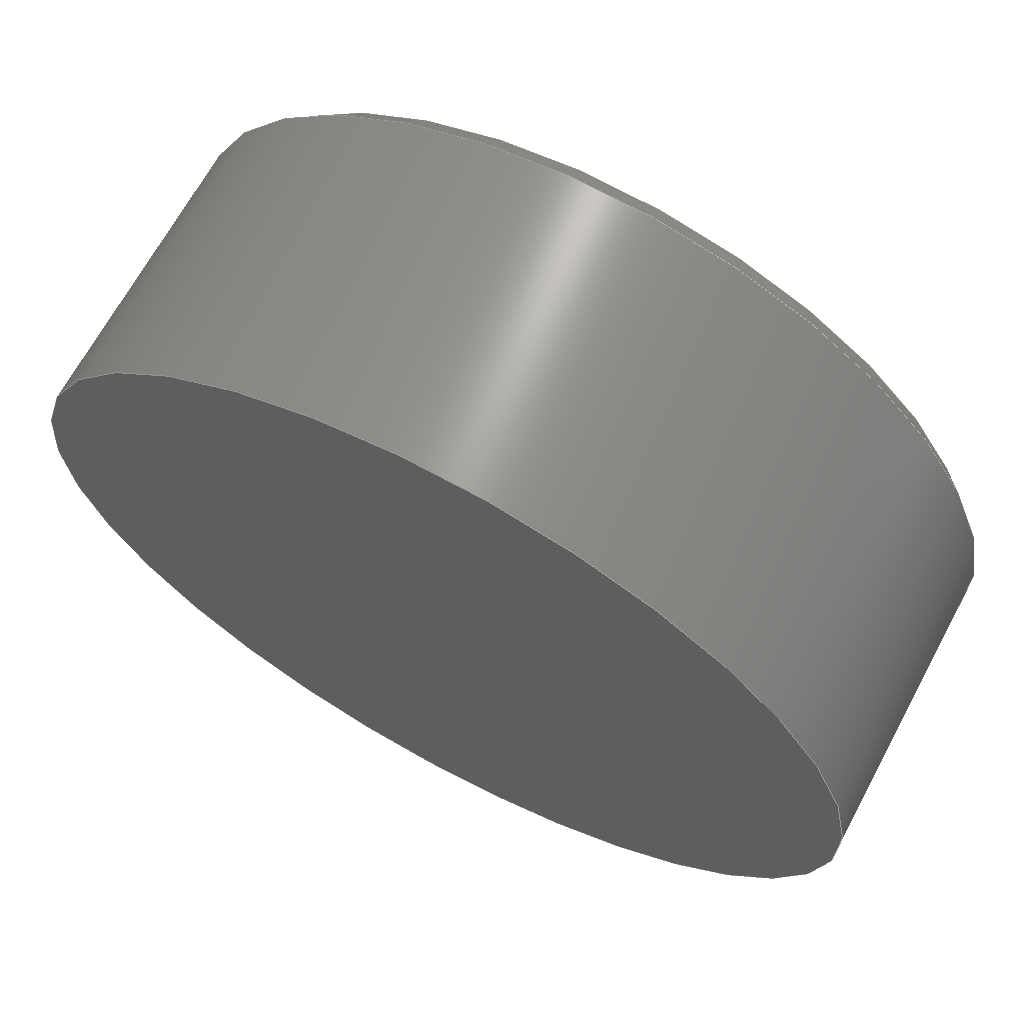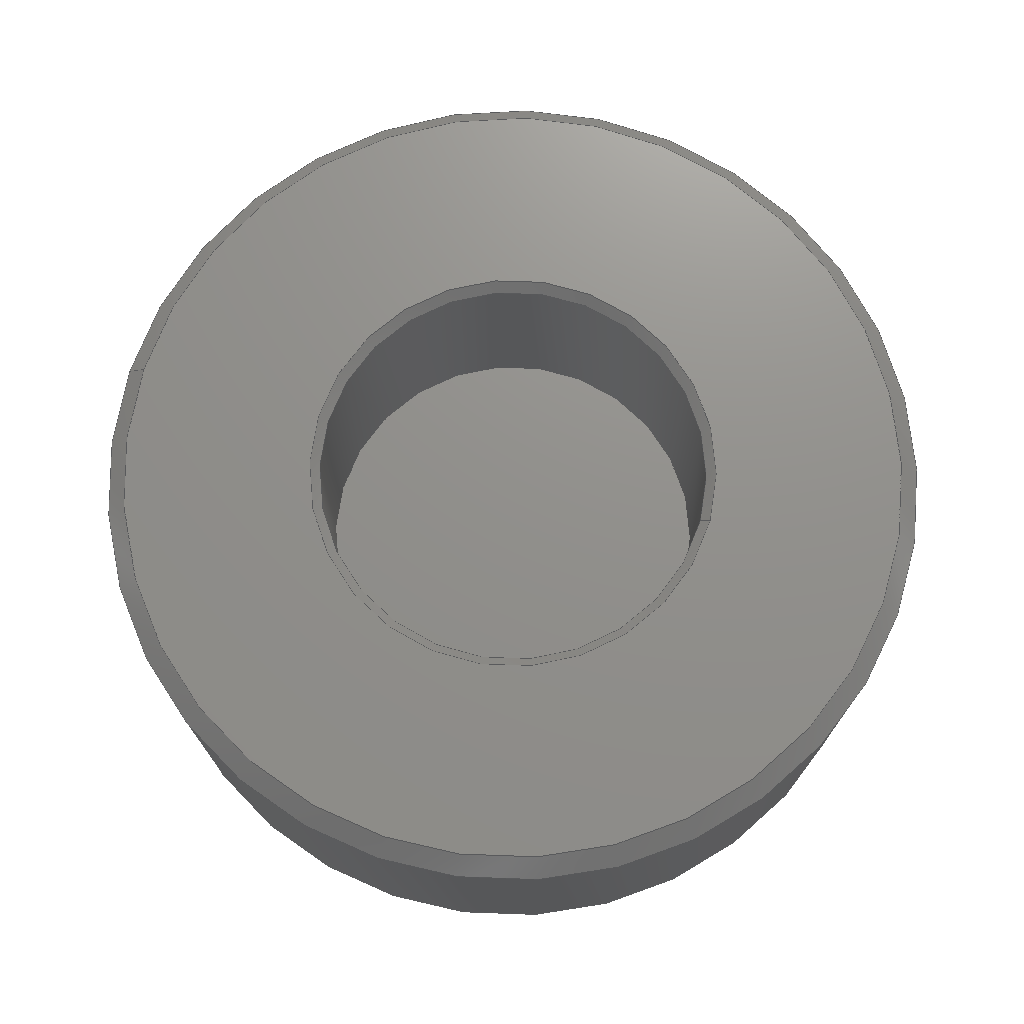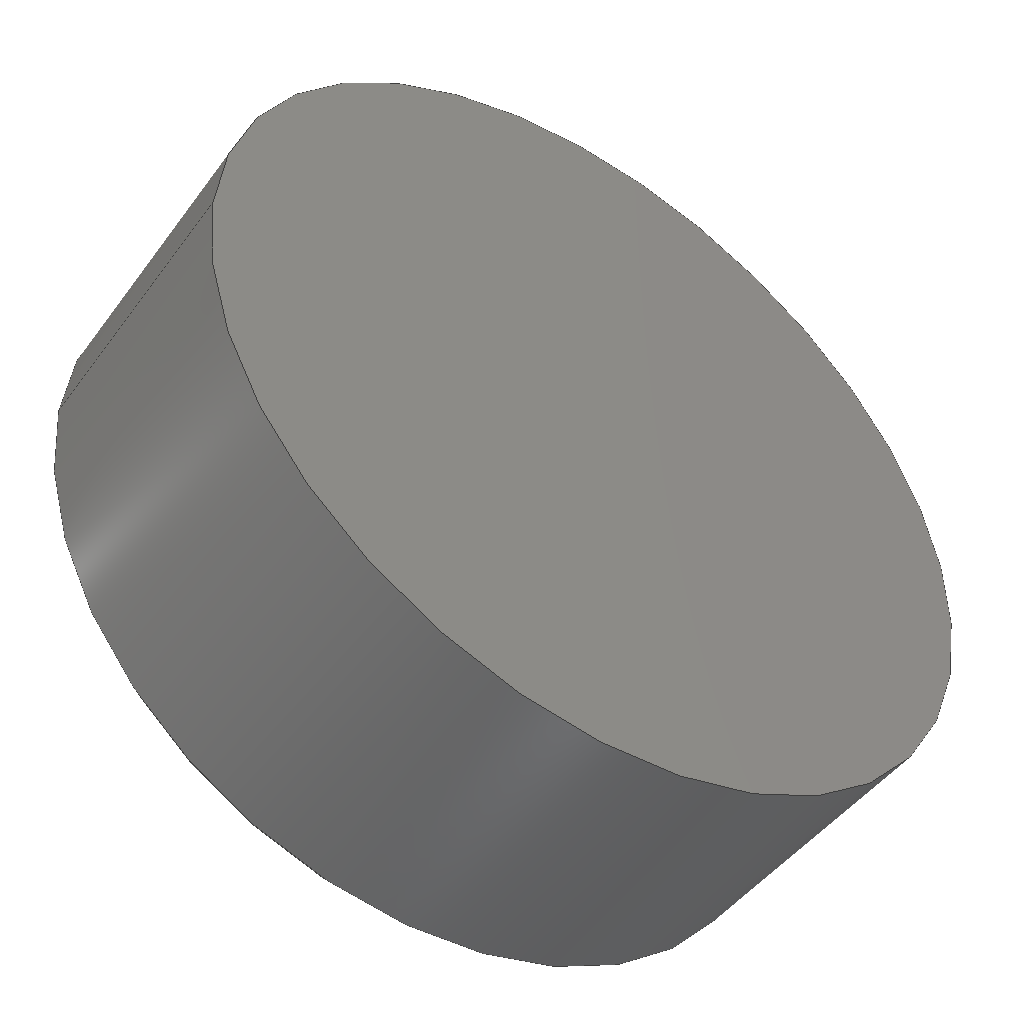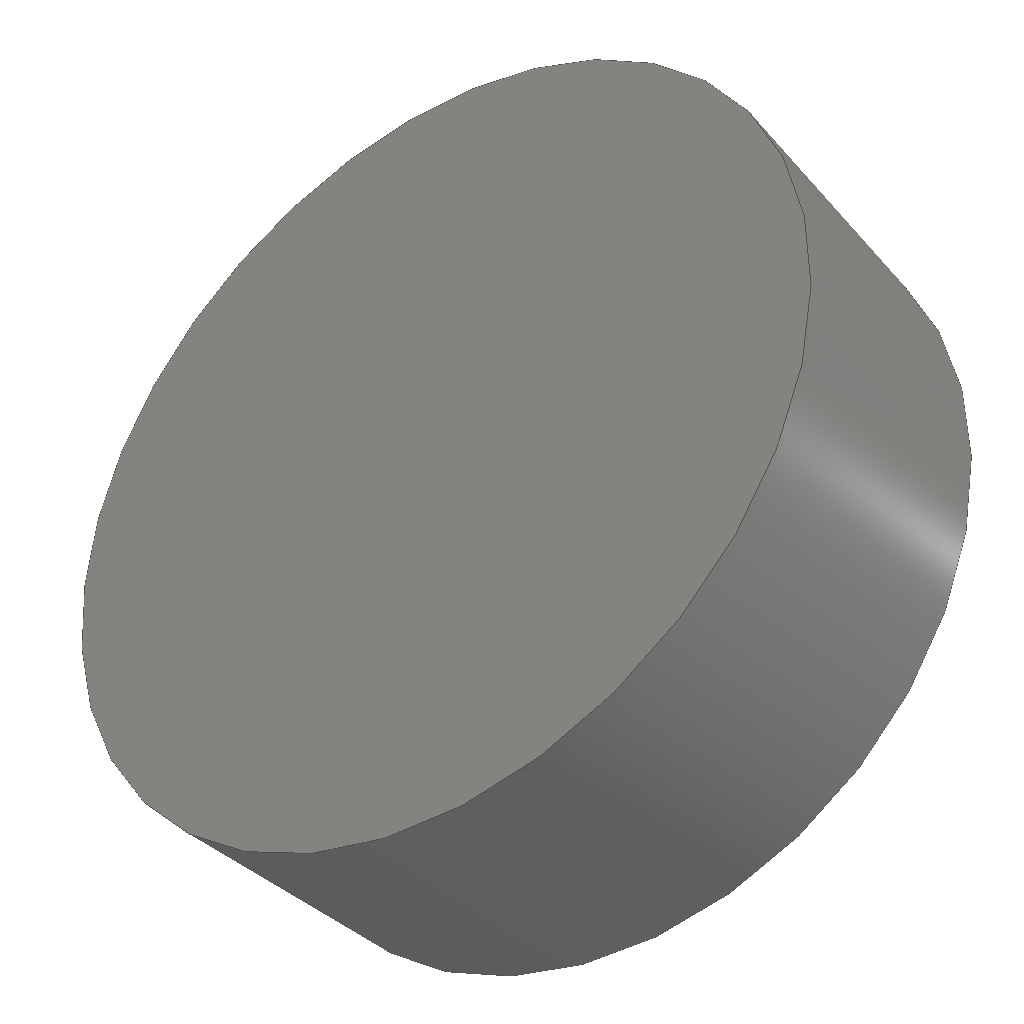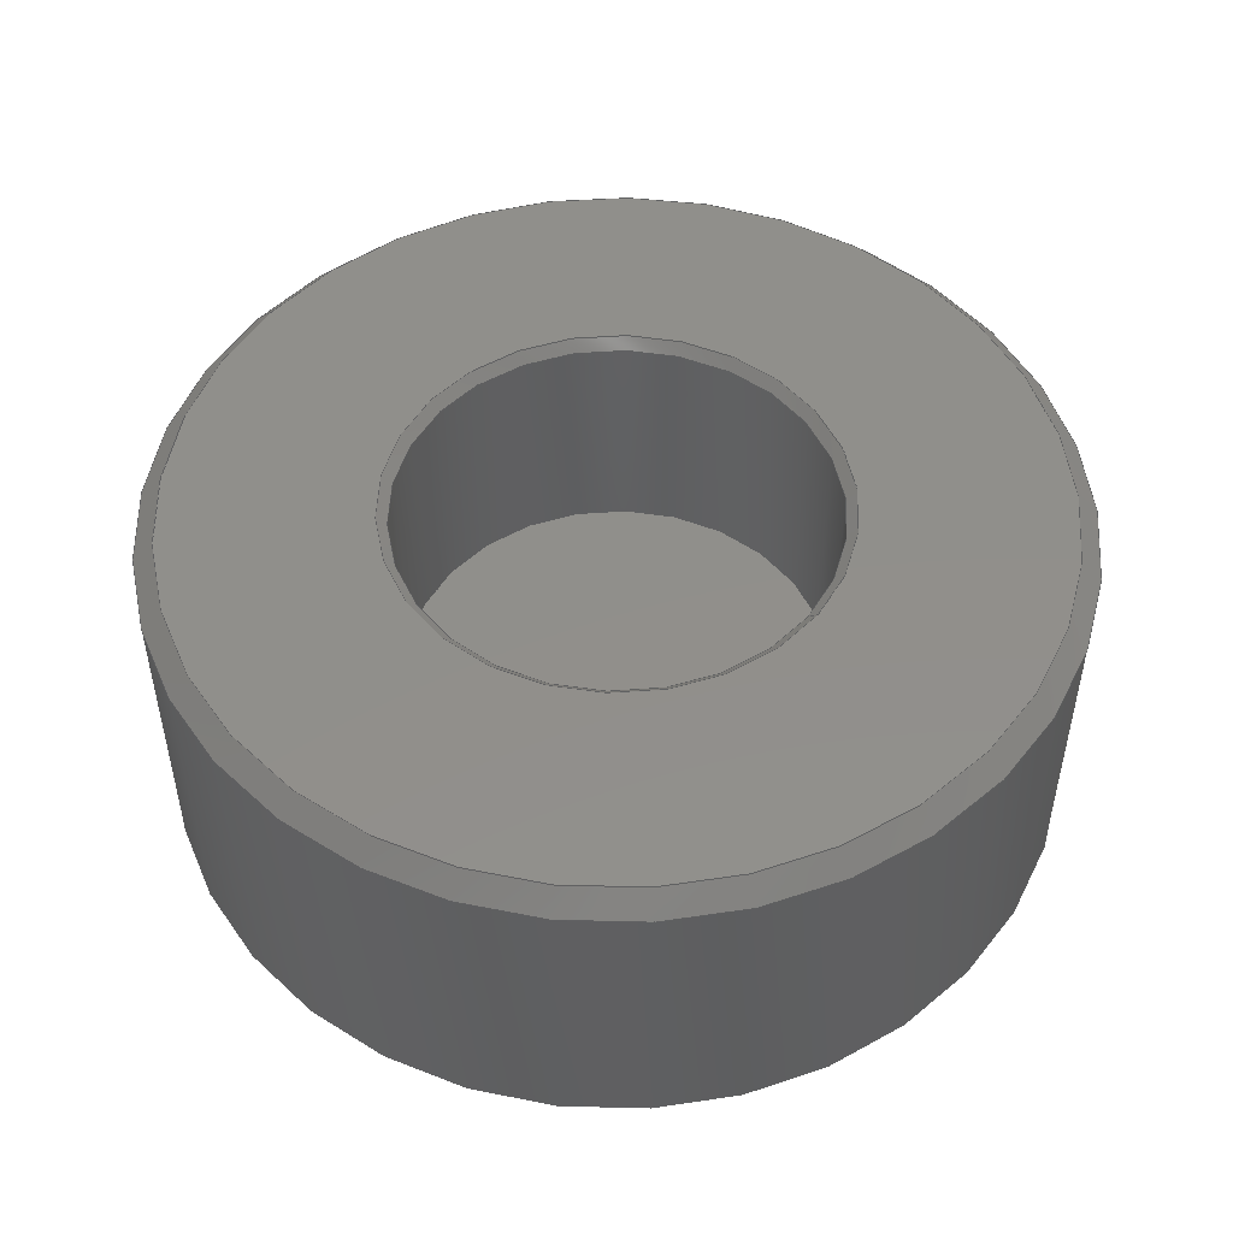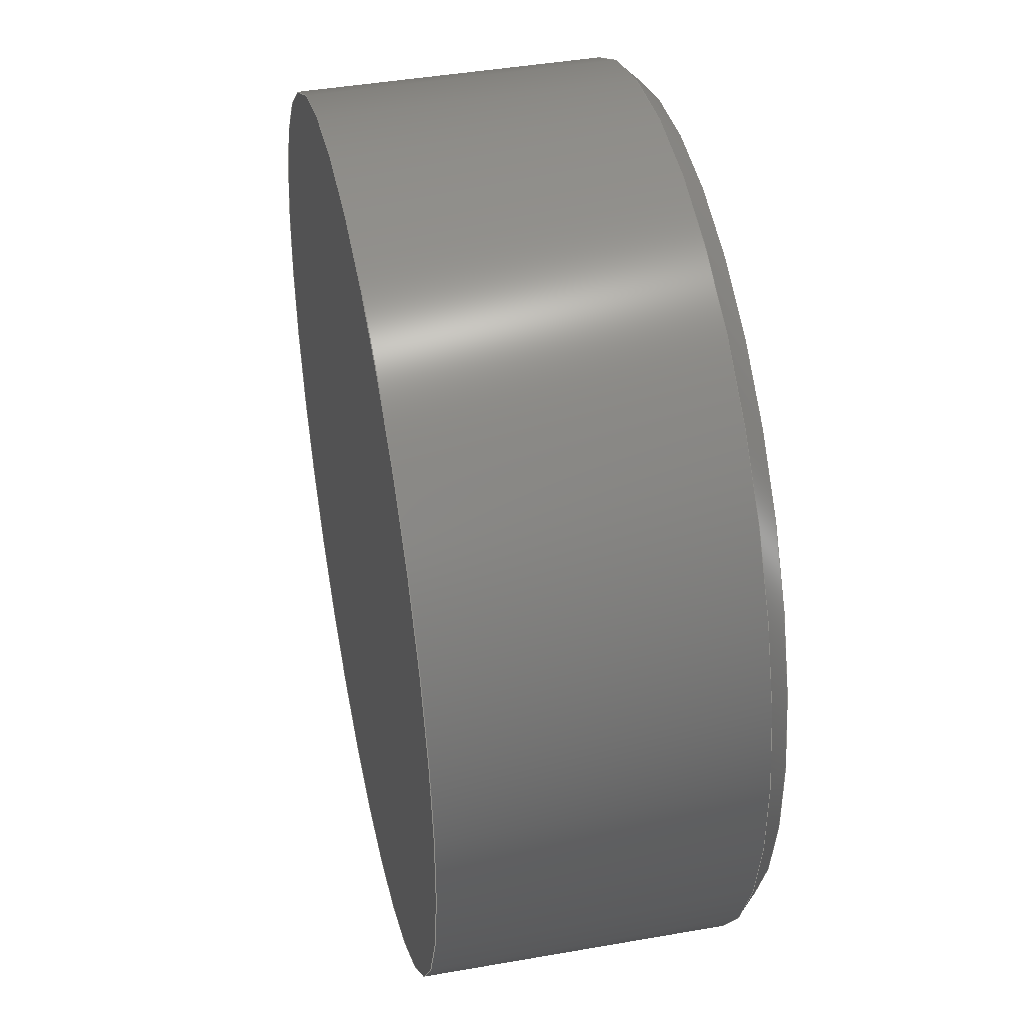
<metadata>
{"format":"step","ext":"step","renderer":"f3d","projection":"perspective","resolution":1024,"background":"white","views":[{"elev":67.5,"azim":28.3,"up":"+Z"},{"elev":72.6,"azim":15.7,"up":"+Y"},{"elev":-47.3,"azim":-34.6,"up":"+Z"},{"elev":-36.7,"azim":36.0,"up":"+Z"},{"elev":49.9,"azim":37.0,"up":"+Y"},{"elev":42.9,"azim":78.2,"up":"+Z"}]}
</metadata>
<code>
ISO-10303-21;
DATA;
#1=MECHANICAL_DESIGN_GEOMETRIC_PRESENTATION_REPRESENTATION('',(#4),#172);
#2=SHAPE_REPRESENTATION_RELATIONSHIP('SRR','None',#179,#3);
#3=ADVANCED_BREP_SHAPE_REPRESENTATION('',(#5),#171);
#4=STYLED_ITEM('',(#188),#5);
#5=MANIFOLD_SOLID_BREP('K\X\F6rper1',#86);
#6=FACE_BOUND('',#31,.T.);
#7=CONICAL_SURFACE('',#106,5.25,0.7854);
#8=CONICAL_SURFACE('',#110,10.75,0.7854);
#9=LINE('',#155,#13);
#10=LINE('',#159,#14);
#11=LINE('',#165,#15);
#12=LINE('',#168,#16);
#13=VECTOR('',#127,5.25);
#14=VECTOR('',#132,5.25);
#15=VECTOR('',#139,10.75);
#16=VECTOR('',#144,11);
#17=CYLINDRICAL_SURFACE('',#104,5.25);
#18=CYLINDRICAL_SURFACE('',#112,11);
#19=FACE_OUTER_BOUND('',#26,.T.);
#20=FACE_OUTER_BOUND('',#27,.T.);
#21=FACE_OUTER_BOUND('',#28,.T.);
#22=FACE_OUTER_BOUND('',#29,.T.);
#23=FACE_OUTER_BOUND('',#30,.T.);
#24=FACE_OUTER_BOUND('',#32,.T.);
#25=FACE_OUTER_BOUND('',#33,.T.);
#26=EDGE_LOOP('',(#56));
#27=EDGE_LOOP('',(#57));
#28=EDGE_LOOP('',(#58,#59,#60,#61));
#29=EDGE_LOOP('',(#62,#63,#64,#65));
#30=EDGE_LOOP('',(#66));
#31=EDGE_LOOP('',(#67));
#32=EDGE_LOOP('',(#68,#69,#70,#71));
#33=EDGE_LOOP('',(#72,#73,#74,#75));
#34=CIRCLE('',#101,5.25);
#35=CIRCLE('',#103,11);
#36=CIRCLE('',#105,5.25);
#37=CIRCLE('',#107,5.5);
#38=CIRCLE('',#109,10.5);
#39=CIRCLE('',#111,11);
#40=VERTEX_POINT('',#147);
#41=VERTEX_POINT('',#150);
#42=VERTEX_POINT('',#153);
#43=VERTEX_POINT('',#157);
#44=VERTEX_POINT('',#161);
#45=VERTEX_POINT('',#164);
#46=EDGE_CURVE('',#40,#40,#34,.T.);
#47=EDGE_CURVE('',#41,#41,#35,.T.);
#48=EDGE_CURVE('',#42,#42,#36,.T.);
#49=EDGE_CURVE('',#42,#40,#9,.T.);
#50=EDGE_CURVE('',#43,#43,#37,.T.);
#51=EDGE_CURVE('',#43,#42,#10,.T.);
#52=EDGE_CURVE('',#44,#44,#38,.T.);
#53=EDGE_CURVE('',#44,#45,#11,.T.);
#54=EDGE_CURVE('',#45,#45,#39,.T.);
#55=EDGE_CURVE('',#45,#41,#12,.T.);
#56=ORIENTED_EDGE('',*,*,#46,.F.);
#57=ORIENTED_EDGE('',*,*,#47,.T.);
#58=ORIENTED_EDGE('',*,*,#48,.F.);
#59=ORIENTED_EDGE('',*,*,#49,.T.);
#60=ORIENTED_EDGE('',*,*,#46,.T.);
#61=ORIENTED_EDGE('',*,*,#49,.F.);
#62=ORIENTED_EDGE('',*,*,#50,.T.);
#63=ORIENTED_EDGE('',*,*,#51,.T.);
#64=ORIENTED_EDGE('',*,*,#48,.T.);
#65=ORIENTED_EDGE('',*,*,#51,.F.);
#66=ORIENTED_EDGE('',*,*,#52,.F.);
#67=ORIENTED_EDGE('',*,*,#50,.F.);
#68=ORIENTED_EDGE('',*,*,#52,.T.);
#69=ORIENTED_EDGE('',*,*,#53,.T.);
#70=ORIENTED_EDGE('',*,*,#54,.T.);
#71=ORIENTED_EDGE('',*,*,#53,.F.);
#72=ORIENTED_EDGE('',*,*,#54,.F.);
#73=ORIENTED_EDGE('',*,*,#55,.T.);
#74=ORIENTED_EDGE('',*,*,#47,.F.);
#75=ORIENTED_EDGE('',*,*,#55,.F.);
#76=PLANE('',#100);
#77=PLANE('',#102);
#78=PLANE('',#108);
#79=ADVANCED_FACE('',(#19),#76,.T.);
#80=ADVANCED_FACE('',(#20),#77,.F.);
#81=ADVANCED_FACE('',(#21),#17,.F.);
#82=ADVANCED_FACE('',(#22),#7,.F.);
#83=ADVANCED_FACE('',(#23,#6),#78,.T.);
#84=ADVANCED_FACE('',(#24),#8,.T.);
#85=ADVANCED_FACE('',(#25),#18,.T.);
#86=CLOSED_SHELL('',(#79,#80,#81,#82,#83,#84,#85));
#87=DERIVED_UNIT_ELEMENT(#89,1);
#88=DERIVED_UNIT_ELEMENT(#174,-3);
#89=(
MASS_UNIT()
NAMED_UNIT(*)
SI_UNIT(.KILO.,.GRAM.)
);
#90=DERIVED_UNIT((#87,#88));
#91=MEASURE_REPRESENTATION_ITEM('density measure',
POSITIVE_RATIO_MEASURE(7850),#90);
#92=PROPERTY_DEFINITION_REPRESENTATION(#97,#94);
#93=PROPERTY_DEFINITION_REPRESENTATION(#98,#95);
#94=REPRESENTATION('material name',(#96),#171);
#95=REPRESENTATION('density',(#91),#171);
#96=DESCRIPTIVE_REPRESENTATION_ITEM('Stahl','Stahl');
#97=PROPERTY_DEFINITION('material property','material name',#181);
#98=PROPERTY_DEFINITION('material property','density of part',#181);
#99=AXIS2_PLACEMENT_3D('placement',#145,#113,#114);
#100=AXIS2_PLACEMENT_3D('',#146,#115,#116);
#101=AXIS2_PLACEMENT_3D('',#148,#117,#118);
#102=AXIS2_PLACEMENT_3D('',#149,#119,#120);
#103=AXIS2_PLACEMENT_3D('',#151,#121,#122);
#104=AXIS2_PLACEMENT_3D('',#152,#123,#124);
#105=AXIS2_PLACEMENT_3D('',#154,#125,#126);
#106=AXIS2_PLACEMENT_3D('',#156,#128,#129);
#107=AXIS2_PLACEMENT_3D('',#158,#130,#131);
#108=AXIS2_PLACEMENT_3D('',#160,#133,#134);
#109=AXIS2_PLACEMENT_3D('',#162,#135,#136);
#110=AXIS2_PLACEMENT_3D('',#163,#137,#138);
#111=AXIS2_PLACEMENT_3D('',#166,#140,#141);
#112=AXIS2_PLACEMENT_3D('',#167,#142,#143);
#113=DIRECTION('axis',(0,0,1));
#114=DIRECTION('refdir',(1,0,0));
#115=DIRECTION('center_axis',(0,1,0));
#116=DIRECTION('ref_axis',(-1,0,0));
#117=DIRECTION('center_axis',(0,-1,0));
#118=DIRECTION('ref_axis',(-1,0,0));
#119=DIRECTION('center_axis',(0,1,0));
#120=DIRECTION('ref_axis',(1,0,0));
#121=DIRECTION('center_axis',(0,-1,0));
#122=DIRECTION('ref_axis',(1,0,0));
#123=DIRECTION('center_axis',(0,-1,0));
#124=DIRECTION('ref_axis',(-1,0,0));
#125=DIRECTION('center_axis',(0,-1,0));
#126=DIRECTION('ref_axis',(-1,0,0));
#127=DIRECTION('',(0,-1,0));
#128=DIRECTION('center_axis',(0,1,0));
#129=DIRECTION('ref_axis',(-1,0,0));
#130=DIRECTION('center_axis',(0,1,0));
#131=DIRECTION('ref_axis',(-1,0,0));
#132=DIRECTION('',(-0.7071,-0.7071,8.66e-17));
#133=DIRECTION('center_axis',(0,1,0));
#134=DIRECTION('ref_axis',(1,0,0));
#135=DIRECTION('center_axis',(0,-1,0));
#136=DIRECTION('ref_axis',(1,0,0));
#137=DIRECTION('center_axis',(0,-1,0));
#138=DIRECTION('ref_axis',(1,0,0));
#139=DIRECTION('',(-0.7071,-0.7071,8.66e-17));
#140=DIRECTION('center_axis',(0,1,0));
#141=DIRECTION('ref_axis',(1,0,0));
#142=DIRECTION('center_axis',(0,1,0));
#143=DIRECTION('ref_axis',(1,0,0));
#144=DIRECTION('',(0,-1,0));
#145=CARTESIAN_POINT('',(0,0,0));
#146=CARTESIAN_POINT('Origin',(0,8.327e-16,0));
#147=CARTESIAN_POINT('',(5.25,8.327e-16,-6.429e-16));
#148=CARTESIAN_POINT('Origin',(0,8.327e-16,0));
#149=CARTESIAN_POINT('Origin',(0,-2,0));
#150=CARTESIAN_POINT('',(-11,-2,-1.347e-15));
#151=CARTESIAN_POINT('Origin',(0,-2,0));
#152=CARTESIAN_POINT('Origin',(0,6,0));
#153=CARTESIAN_POINT('',(5.25,5.75,6.429e-16));
#154=CARTESIAN_POINT('Origin',(0,5.75,0));
#155=CARTESIAN_POINT('',(5.25,6,6.429e-16));
#156=CARTESIAN_POINT('Origin',(0,5.75,0));
#157=CARTESIAN_POINT('',(5.5,6,-6.736e-16));
#158=CARTESIAN_POINT('Origin',(0,6,0));
#159=CARTESIAN_POINT('',(5.25,5.75,-6.429e-16));
#160=CARTESIAN_POINT('Origin',(0,6,0));
#161=CARTESIAN_POINT('',(-10.5,6,-1.286e-15));
#162=CARTESIAN_POINT('Origin',(0,6,0));
#163=CARTESIAN_POINT('Origin',(0,5.75,0));
#164=CARTESIAN_POINT('',(-11,5.5,1.347e-15));
#165=CARTESIAN_POINT('',(-10.75,5.75,1.316e-15));
#166=CARTESIAN_POINT('Origin',(0,5.5,0));
#167=CARTESIAN_POINT('Origin',(0,-1,0));
#168=CARTESIAN_POINT('',(-11,-1,1.347e-15));
#169=UNCERTAINTY_MEASURE_WITH_UNIT(LENGTH_MEASURE(0.01),#173,
'DISTANCE_ACCURACY_VALUE',
'Maximum model space distance between geometric entities at asserted c
onnectivities');
#170=UNCERTAINTY_MEASURE_WITH_UNIT(LENGTH_MEASURE(0.01),#173,
'DISTANCE_ACCURACY_VALUE',
'Maximum model space distance between geometric entities at asserted c
onnectivities');
#171=(
GEOMETRIC_REPRESENTATION_CONTEXT(3)
GLOBAL_UNCERTAINTY_ASSIGNED_CONTEXT((#169))
GLOBAL_UNIT_ASSIGNED_CONTEXT((#173,#175,#176))
REPRESENTATION_CONTEXT('','3D')
);
#172=(
GEOMETRIC_REPRESENTATION_CONTEXT(3)
GLOBAL_UNCERTAINTY_ASSIGNED_CONTEXT((#170))
GLOBAL_UNIT_ASSIGNED_CONTEXT((#173,#175,#176))
REPRESENTATION_CONTEXT('','3D')
);
#173=(
LENGTH_UNIT()
NAMED_UNIT(*)
SI_UNIT(.MILLI.,.METRE.)
);
#174=(
LENGTH_UNIT()
NAMED_UNIT(*)
SI_UNIT($,.METRE.)
);
#175=(
NAMED_UNIT(*)
PLANE_ANGLE_UNIT()
SI_UNIT($,.RADIAN.)
);
#176=(
NAMED_UNIT(*)
SI_UNIT($,.STERADIAN.)
SOLID_ANGLE_UNIT()
);
#177=SHAPE_DEFINITION_REPRESENTATION(#178,#179);
#178=PRODUCT_DEFINITION_SHAPE('',$,#181);
#179=SHAPE_REPRESENTATION('',(#99),#171);
#180=PRODUCT_DEFINITION_CONTEXT('part definition',#185,'design');
#181=PRODUCT_DEFINITION('ChessFigure_NFC_Baseplate_16x',
'ChessFigure_NFC_Baseplate_16x',#182,#180);
#182=PRODUCT_DEFINITION_FORMATION('',$,#187);
#183=PRODUCT_RELATED_PRODUCT_CATEGORY('ChessFigure_NFC_Baseplate_16x',
'ChessFigure_NFC_Baseplate_16x',(#187));
#184=APPLICATION_PROTOCOL_DEFINITION('international standard',
'automotive_design',2009,#185);
#185=APPLICATION_CONTEXT(
'Core Data for Automotive Mechanical Design Process');
#186=PRODUCT_CONTEXT('part definition',#185,'mechanical');
#187=PRODUCT('ChessFigure_NFC_Baseplate_16x',
'ChessFigure_NFC_Baseplate_16x',$,(#186));
#188=PRESENTATION_STYLE_ASSIGNMENT((#189));
#189=SURFACE_STYLE_USAGE(.BOTH.,#190);
#190=SURFACE_SIDE_STYLE('',(#191));
#191=SURFACE_STYLE_FILL_AREA(#192);
#192=FILL_AREA_STYLE('Stahl - satiniert',(#193));
#193=FILL_AREA_STYLE_COLOUR('Stahl - satiniert',#194);
#194=COLOUR_RGB('Stahl - satiniert',0.6275,0.6275,
0.6275);
ENDSEC;
END-ISO-10303-21;

</code>
